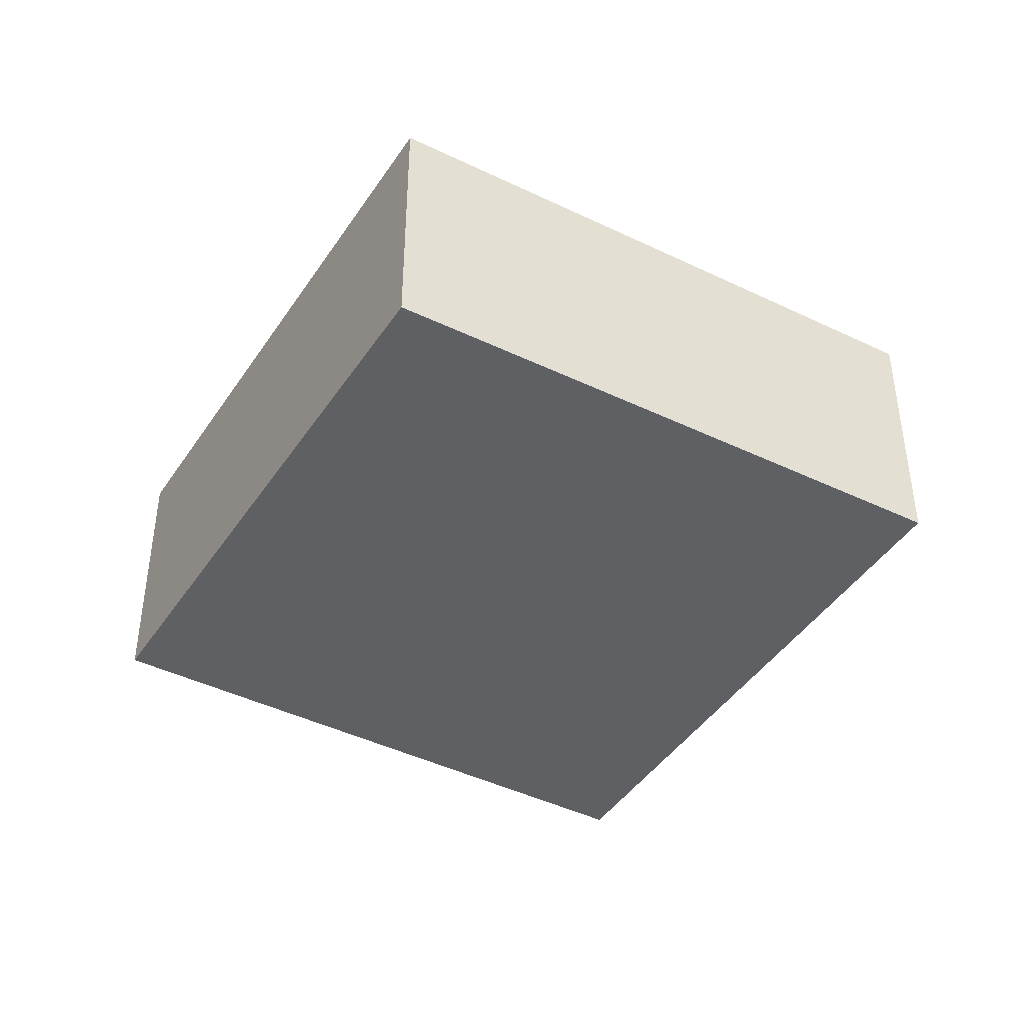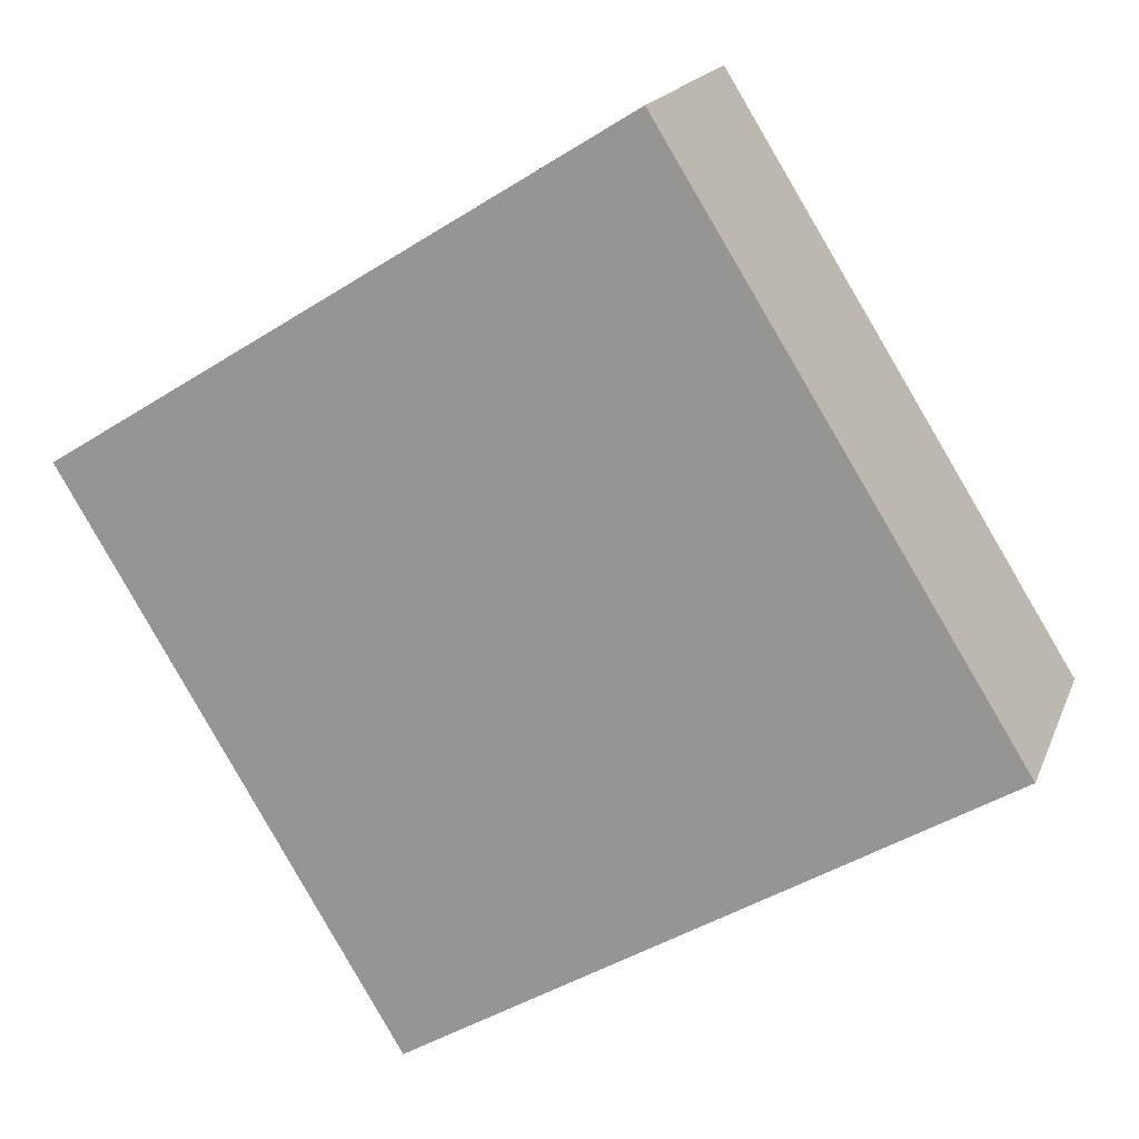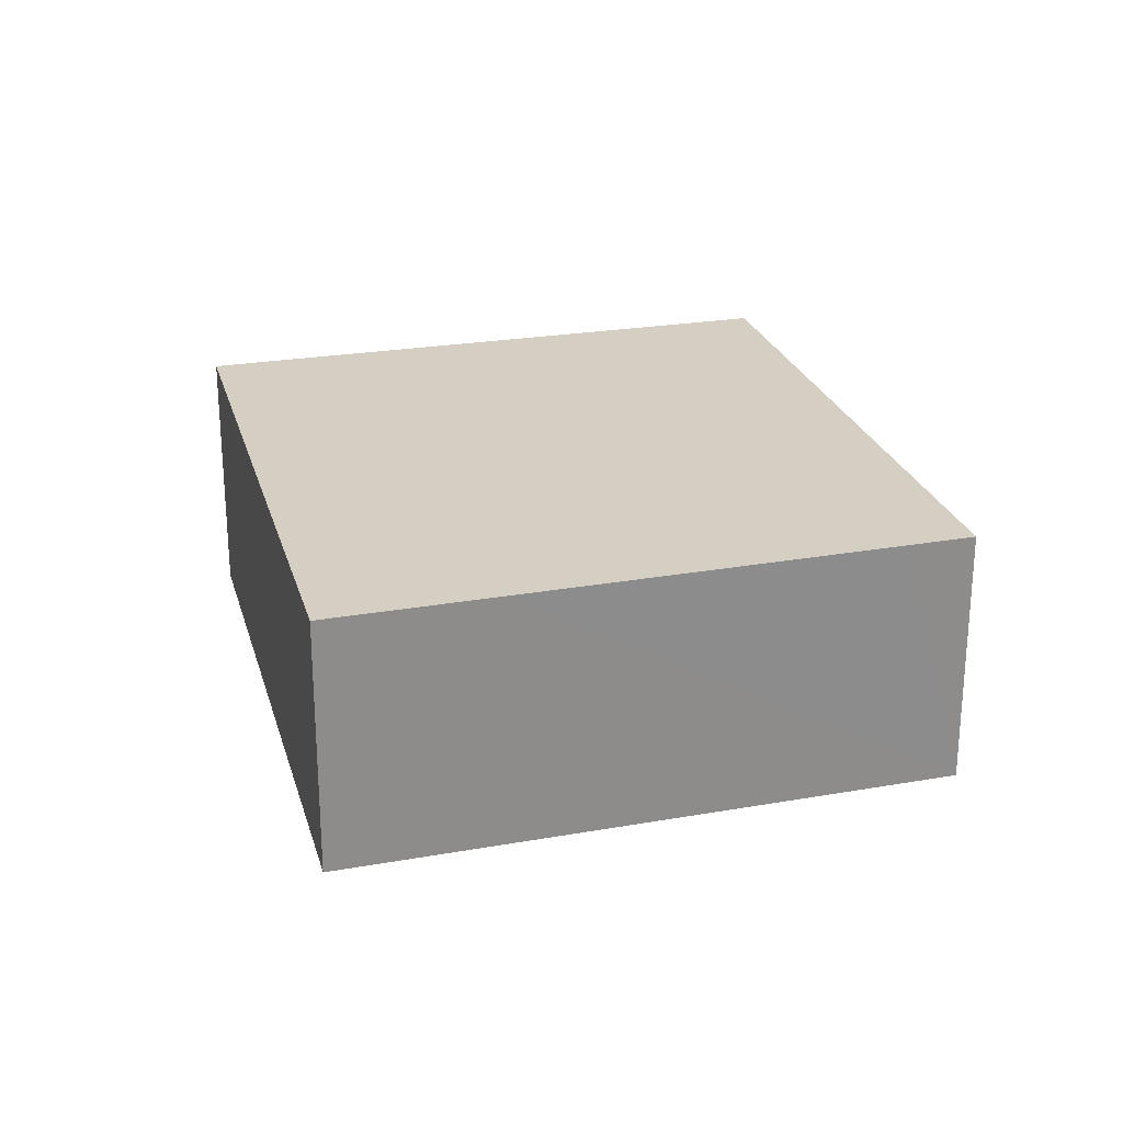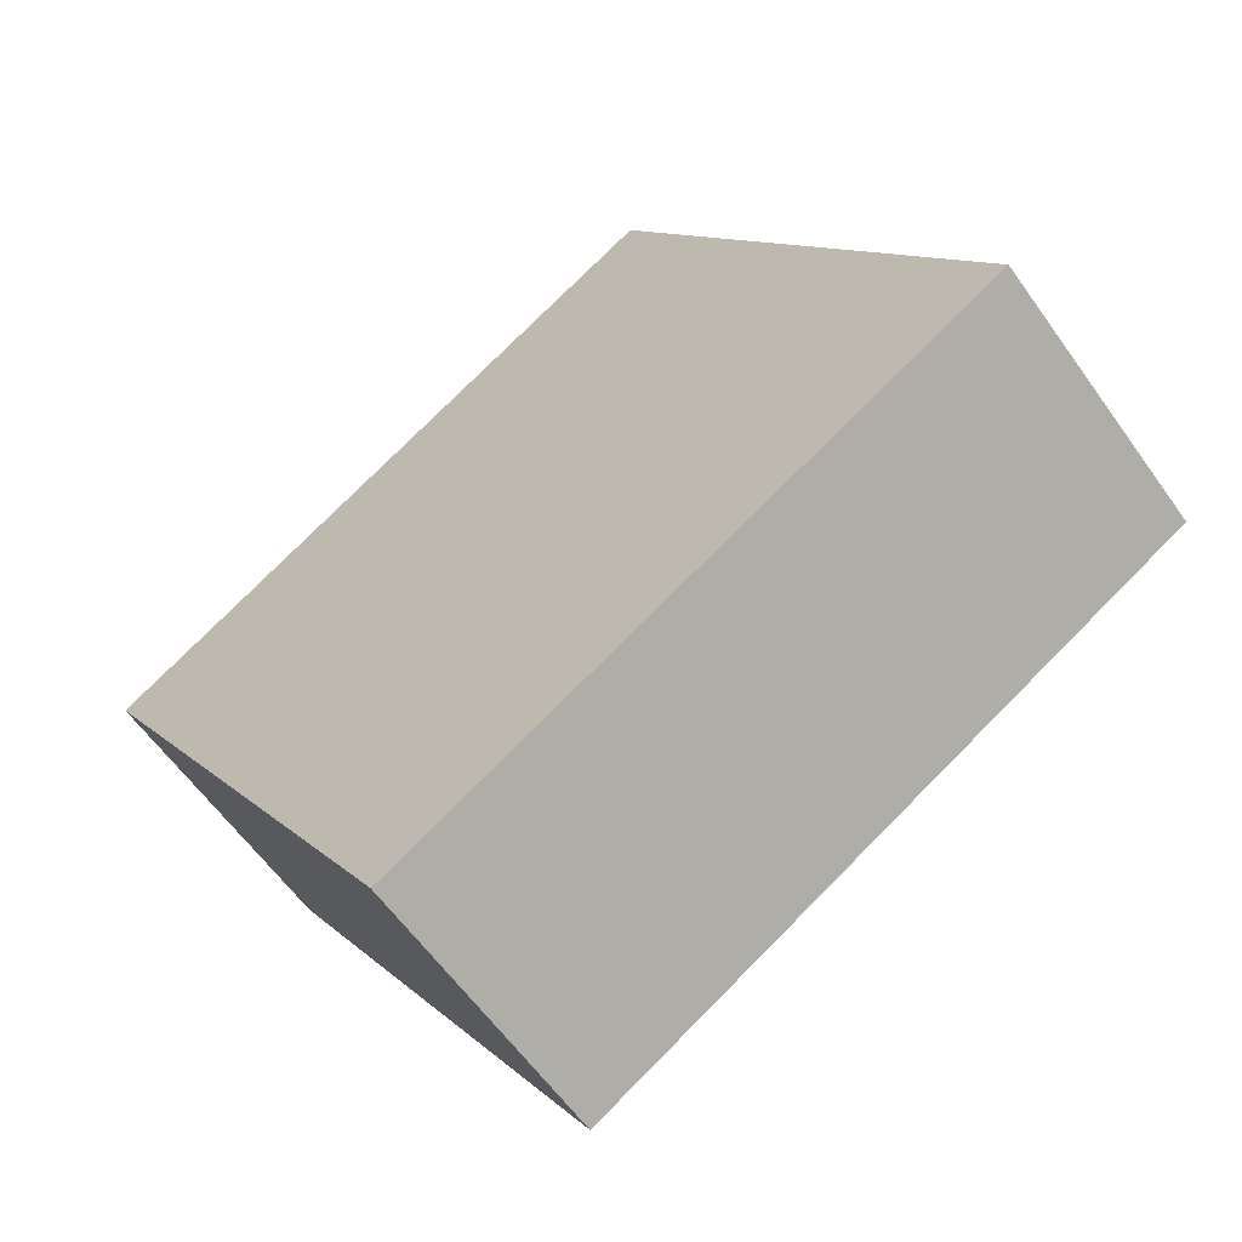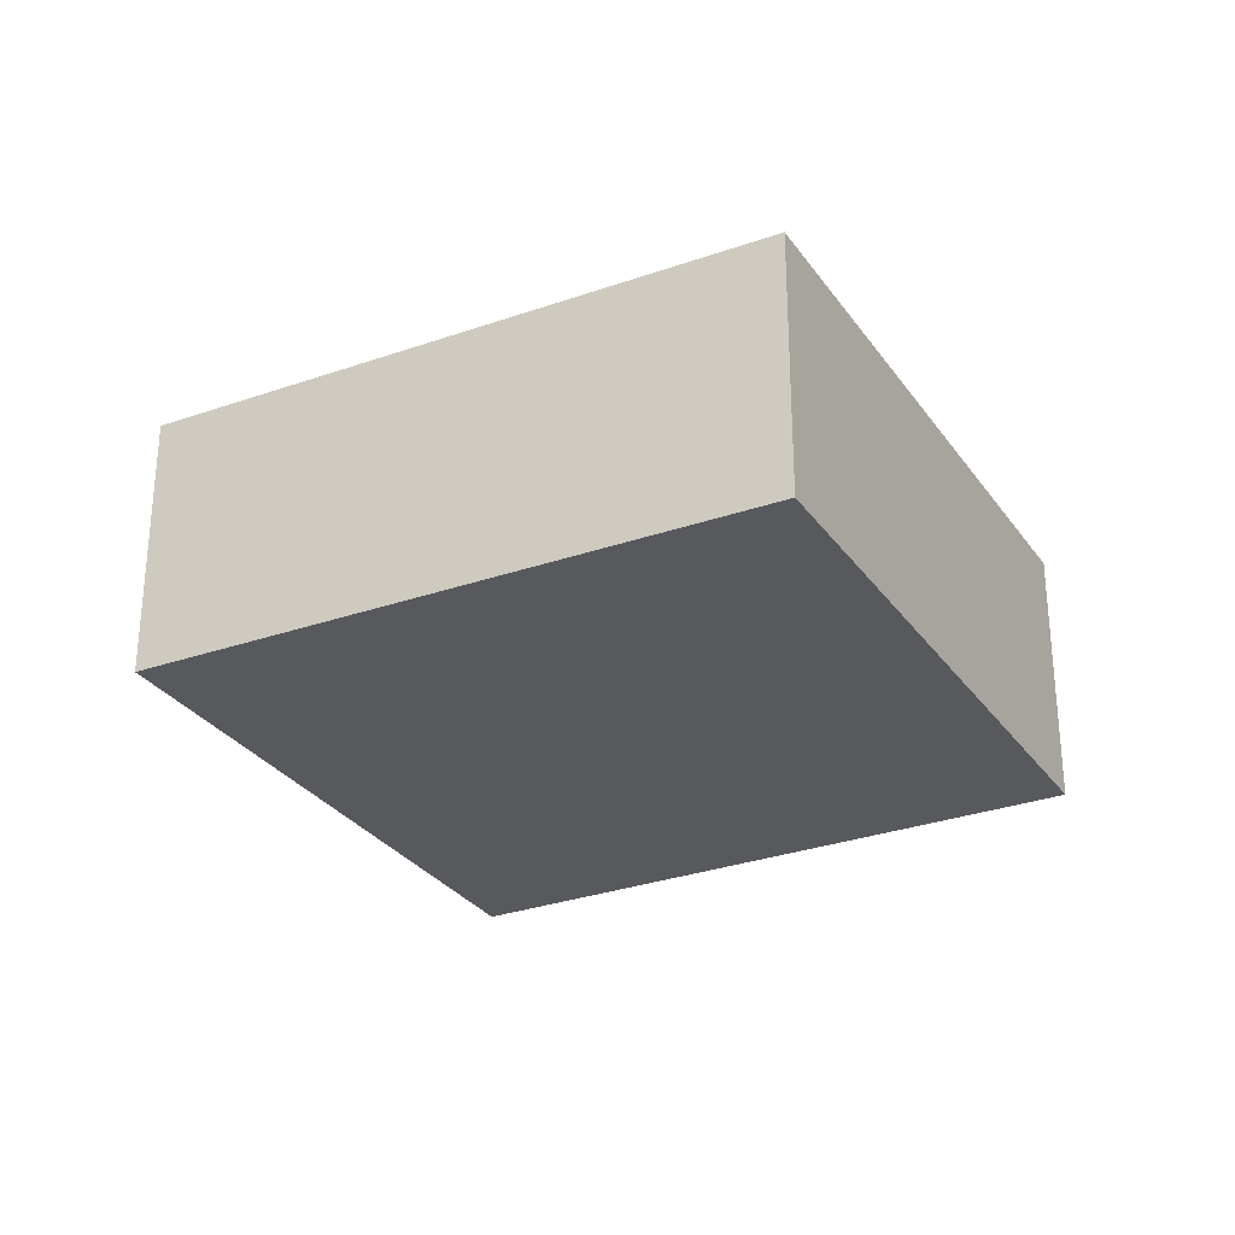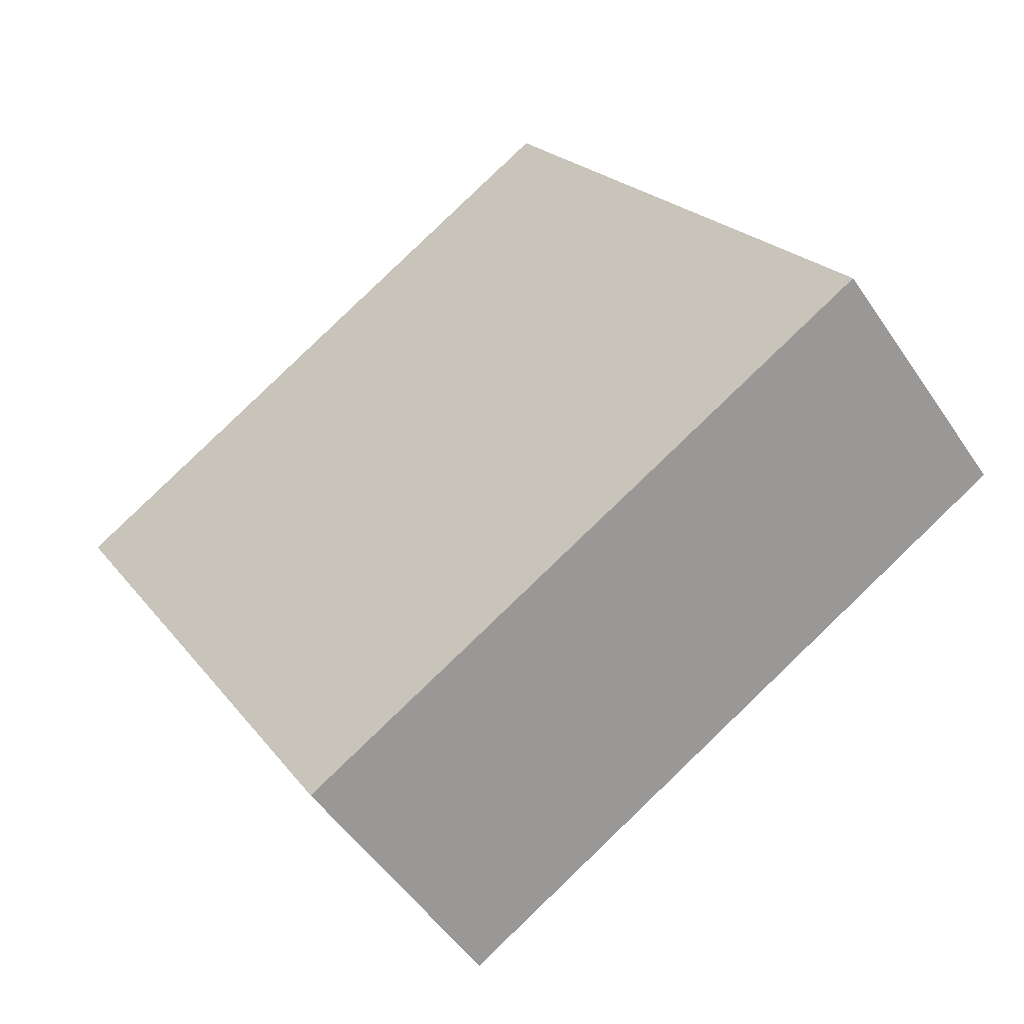
<metadata>
{"format":"obj","ext":"obj","renderer":"f3d","projection":"perspective","resolution":1024,"background":"white","views":[{"elev":-42.1,"azim":91.0,"up":"+Y"},{"elev":17.7,"azim":-163.0,"up":"+Z"},{"elev":25.5,"azim":-74.0,"up":"+Y"},{"elev":-60.2,"azim":-144.8,"up":"+Z"},{"elev":-29.1,"azim":59.3,"up":"+Y"},{"elev":-50.9,"azim":-147.2,"up":"+Z"}]}
</metadata>
<code>
v  8.011 2.376 1.838
v  2.762 2.376 4.423
v  3.071 2.376 4.919
v  0.846 2.376 1.356
v  0 2.376 1.455e-16
v  5.092 2.376 -3.039
v  3.071 -3.012e-16 4.919
v  2.762 -2.708e-16 4.423
v  0.846 -8.303e-17 1.356
v  0 0 0
v  8.011 -1.125e-16 1.838
v  5.092 1.861e-16 -3.039
g defaultobject
f 1 2 3
f 2 1 4
f 4 1 5
f 5 1 6
f 2 7 3
f 7 2 4
f 7 4 8
f 8 4 9
f 9 4 5
f 9 5 10
f 7 1 3
f 1 7 11
f 11 6 1
f 6 11 12
f 12 5 6
f 5 12 10
f 7 12 11
f 12 7 8
f 12 8 9
f 12 9 10

</code>
